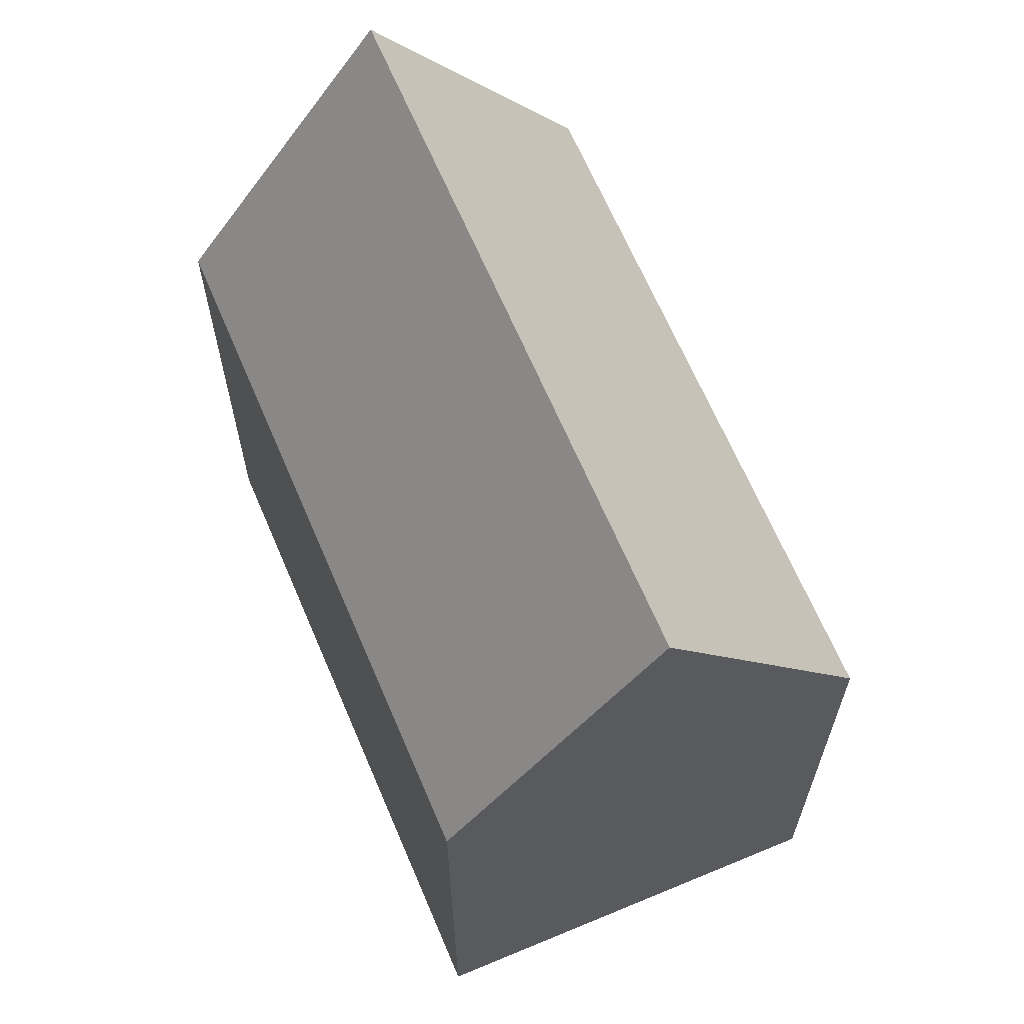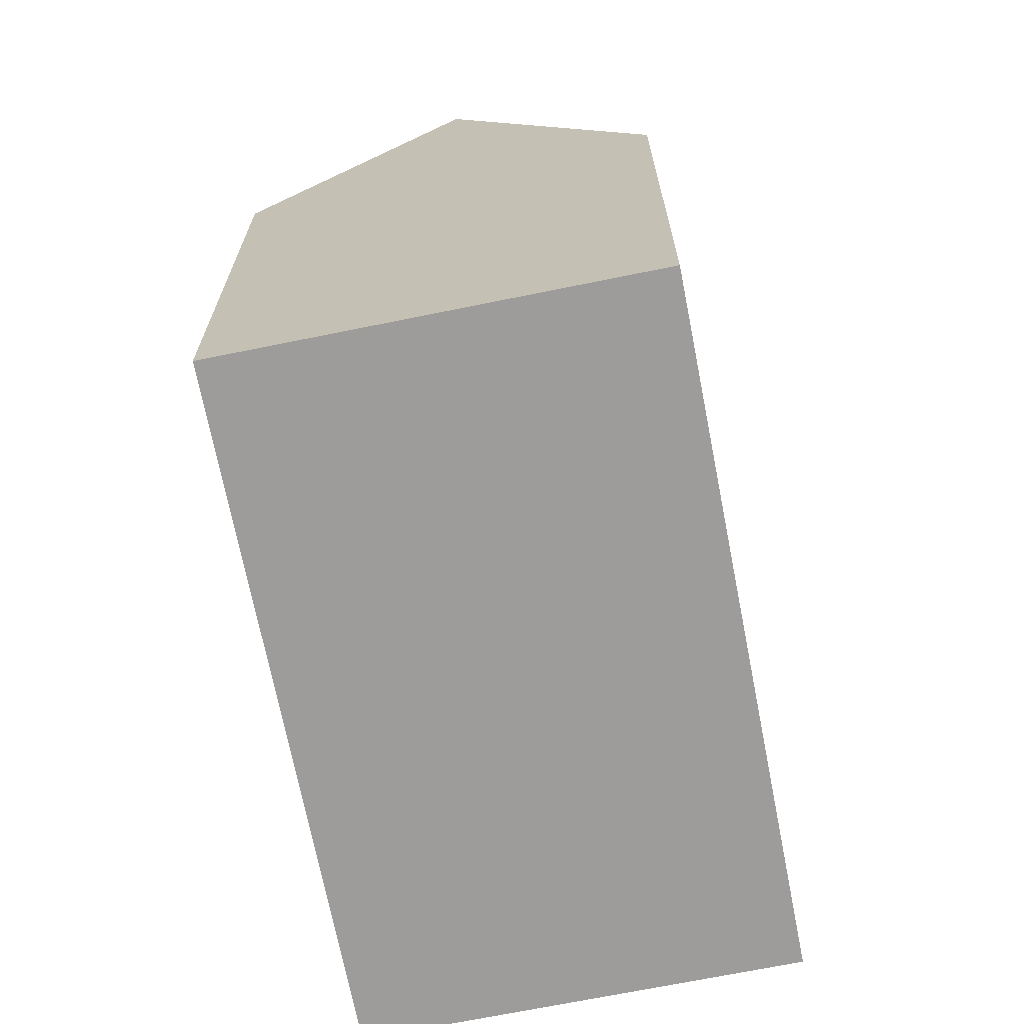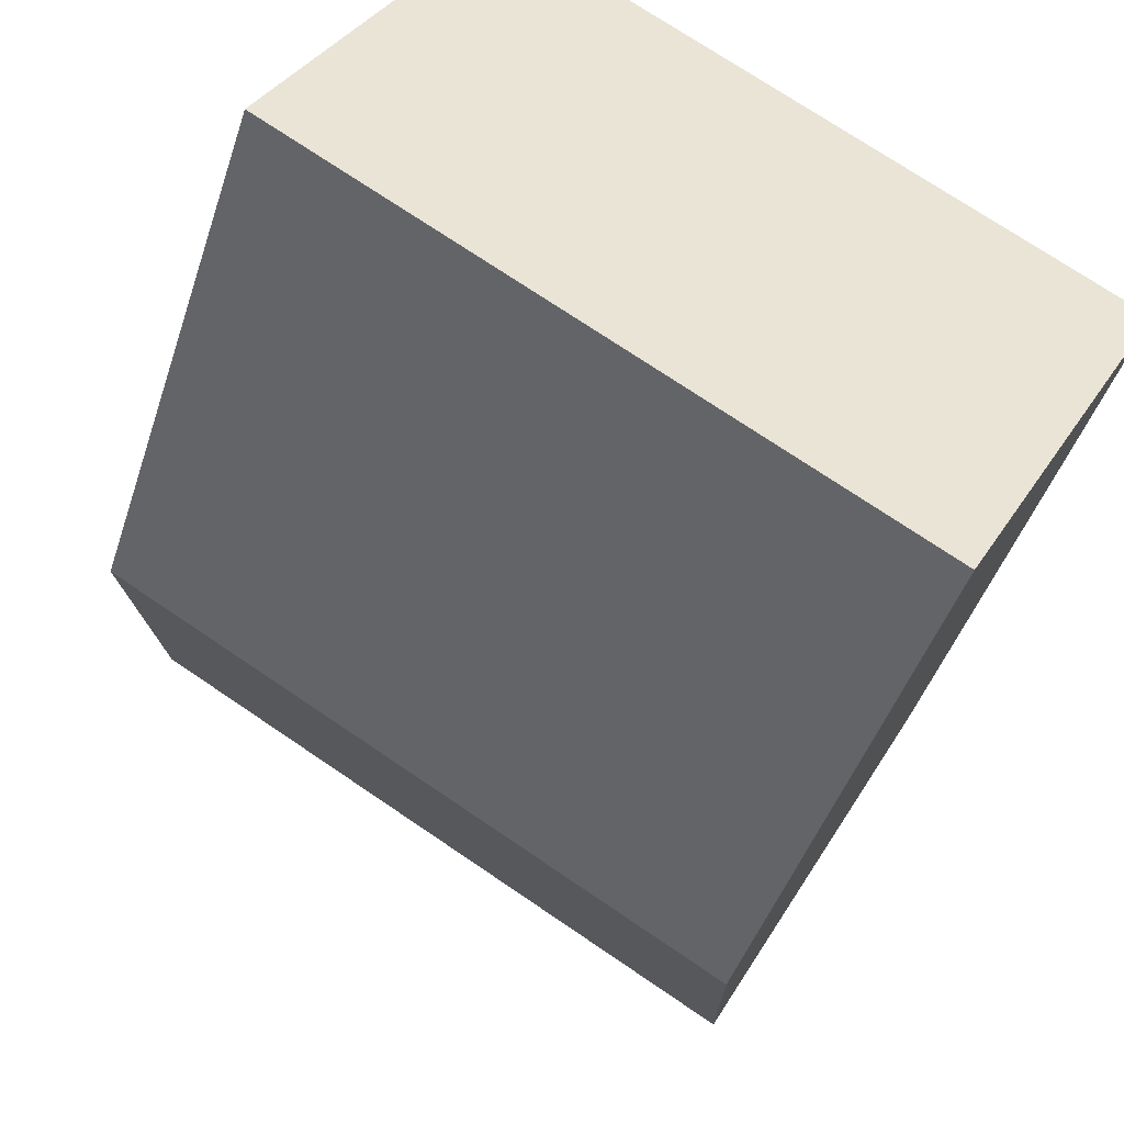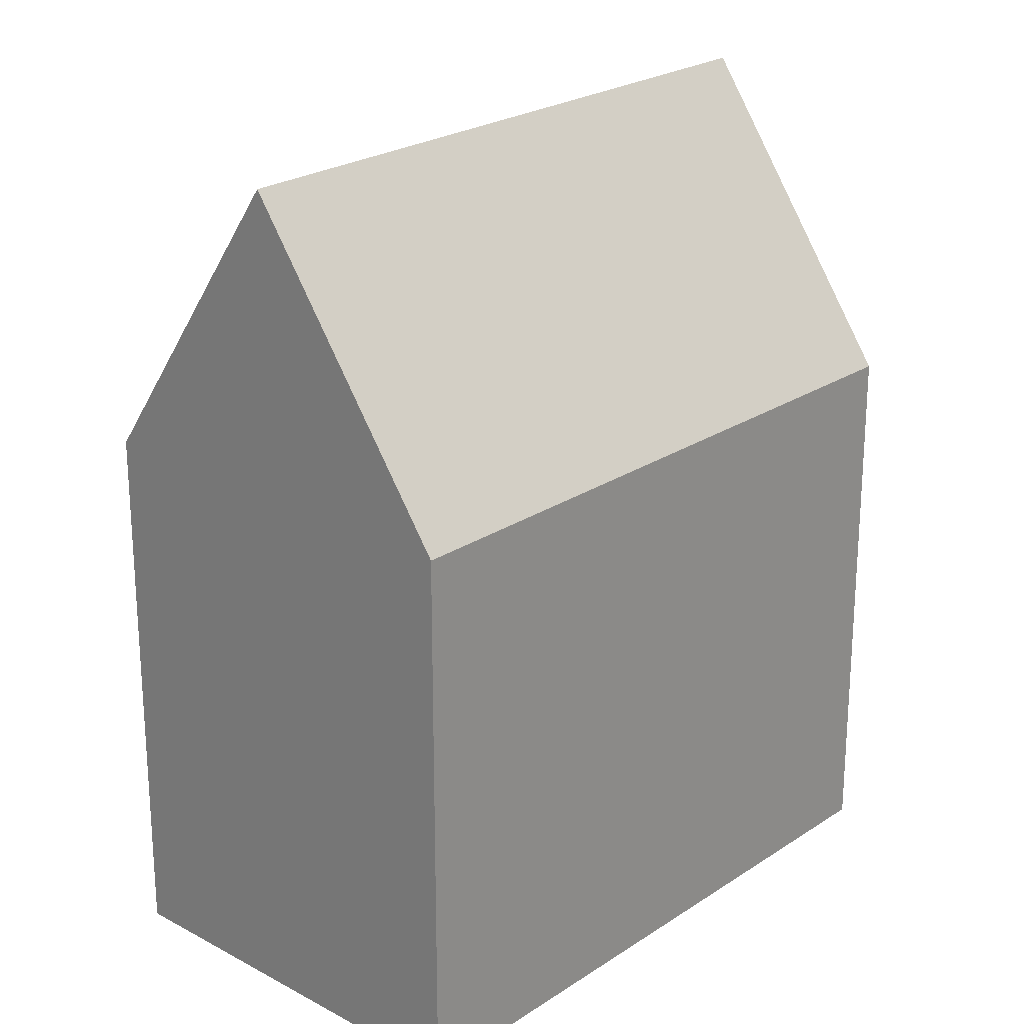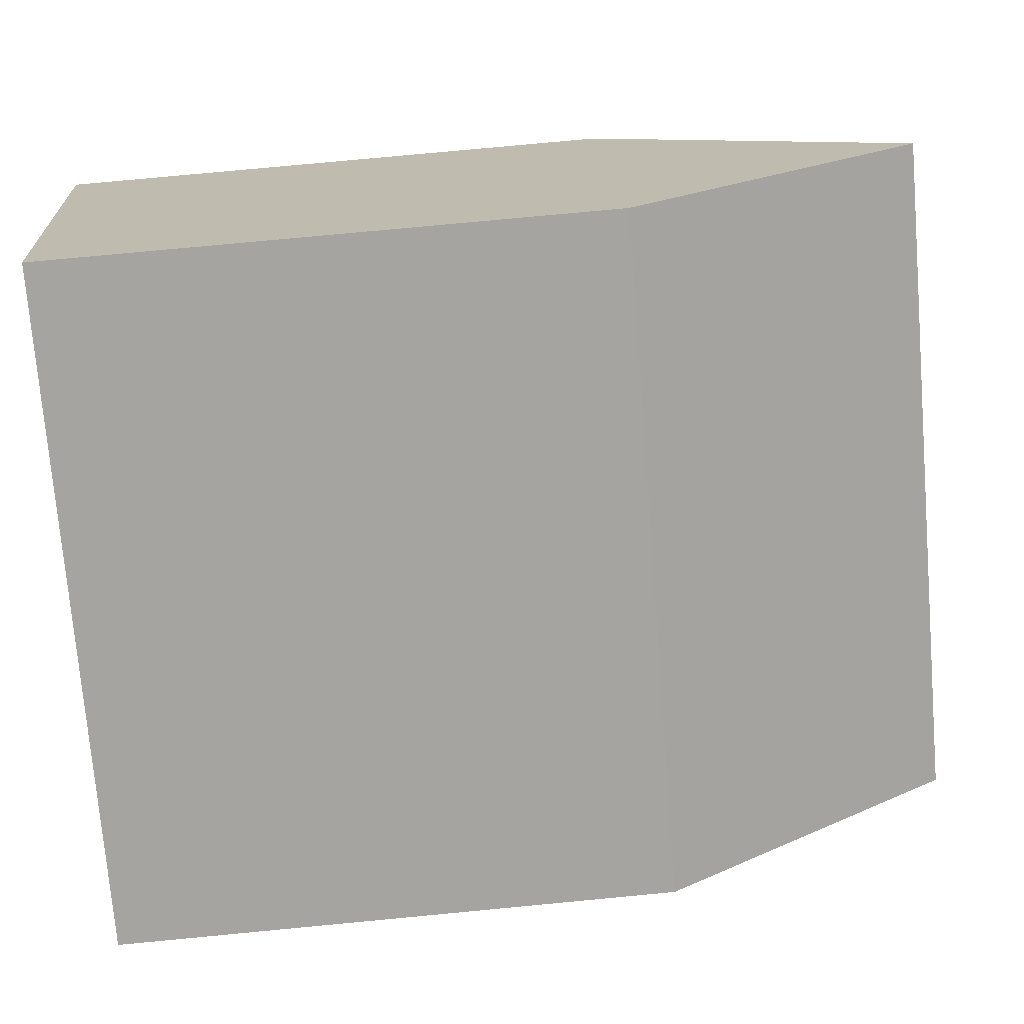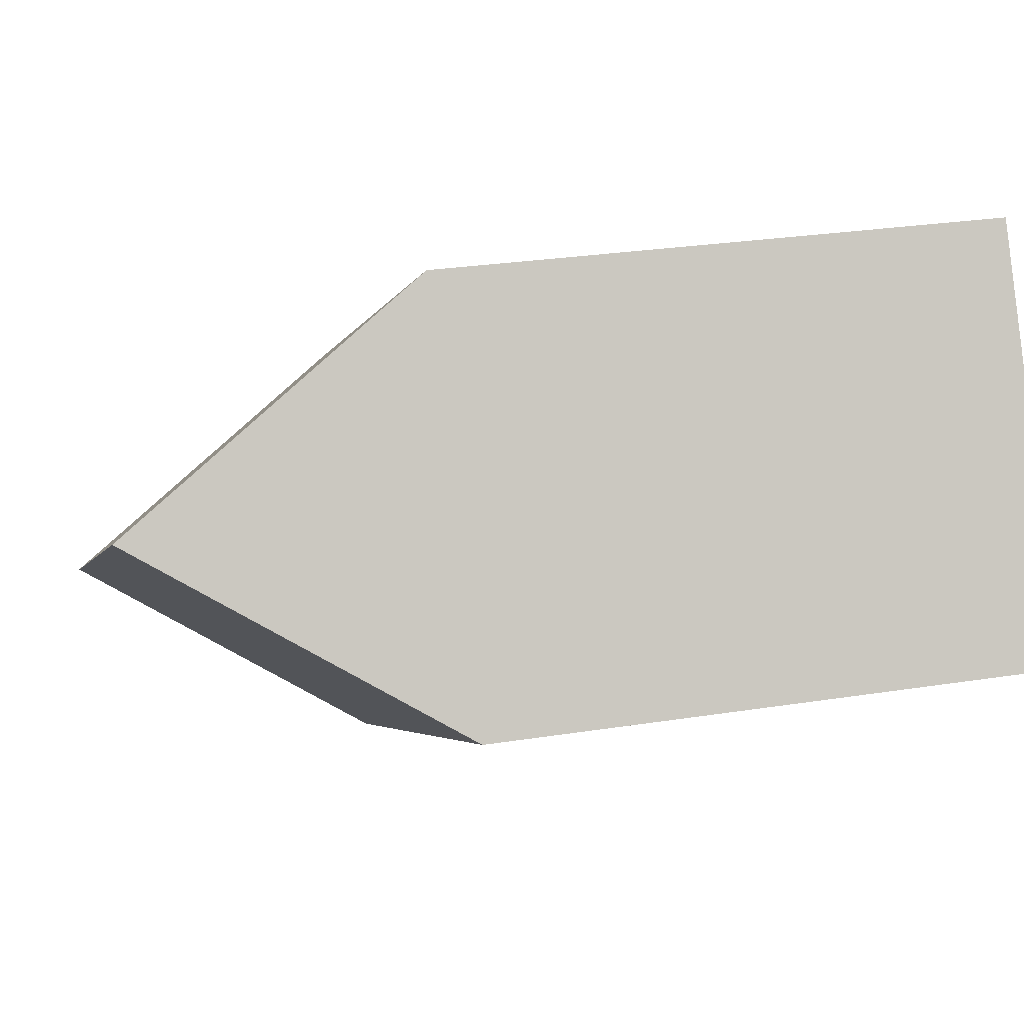
<metadata>
{"format":"obj","ext":"obj","renderer":"f3d","projection":"perspective","resolution":1024,"background":"white","views":[{"elev":66.2,"azim":96.6,"up":"+Y"},{"elev":-70.0,"azim":130.8,"up":"+Y"},{"elev":-44.8,"azim":-17.6,"up":"+Z"},{"elev":23.5,"azim":-18.3,"up":"+Y"},{"elev":77.5,"azim":84.6,"up":"+Z"},{"elev":27.4,"azim":-103.7,"up":"+Z"}]}
</metadata>
<code>
v  5.308 14.12 9.442
v  17.85 21.82 -3.962
v  2.657 21.82 4.726
v  11.99 14.1 5.636
v  20.51 14.07 0.783
v  13.95 14.09 4.518
v  0.19 14.65 0.338
v  6.658 14.1 -3.809
v  0 14.1 8.634e-16
v  8.437 14.1 -4.826
v  15.19 14.1 -8.69
v  15.41 14.73 -8.307
v  15.39 14.67 -8.341
v  15.19 5.321e-16 -8.69
v  0 0 0
v  8.437 2.955e-16 -4.826
v  6.658 2.332e-16 -3.809
v  0.19 -2.07e-17 0.338
v  5.308 -5.782e-16 9.442
v  2.657 -2.894e-16 4.726
v  13.95 -2.766e-16 4.518
v  20.51 -4.794e-17 0.783
v  11.99 -3.451e-16 5.636
v  17.85 2.426e-16 -3.962
v  15.41 5.087e-16 -8.307
v  15.39 5.107e-16 -8.341
g defaultobject
f 1 2 3
f 2 1 4
f 2 4 5
f 5 4 6
f 7 8 9
f 8 7 3
f 8 3 2
f 8 2 10
f 10 2 11
f 11 2 12
f 11 12 13
f 14 10 11
f 10 14 8
f 8 14 9
f 9 14 15
f 15 14 16
f 15 16 17
f 7 1 3
f 1 7 9
f 1 9 15
f 1 15 18
f 1 18 19
f 19 18 20
f 19 4 1
f 4 19 6
f 6 19 5
f 5 19 21
f 5 21 22
f 21 19 23
f 5 12 2
f 12 5 22
f 12 22 13
f 13 22 11
f 11 22 14
f 14 22 24
f 14 24 25
f 14 25 26
f 17 18 15
f 18 17 20
f 20 17 19
f 19 17 23
f 23 17 16
f 23 16 21
f 21 16 14
f 21 14 22
f 22 14 25
f 25 14 26
f 22 25 24

</code>
